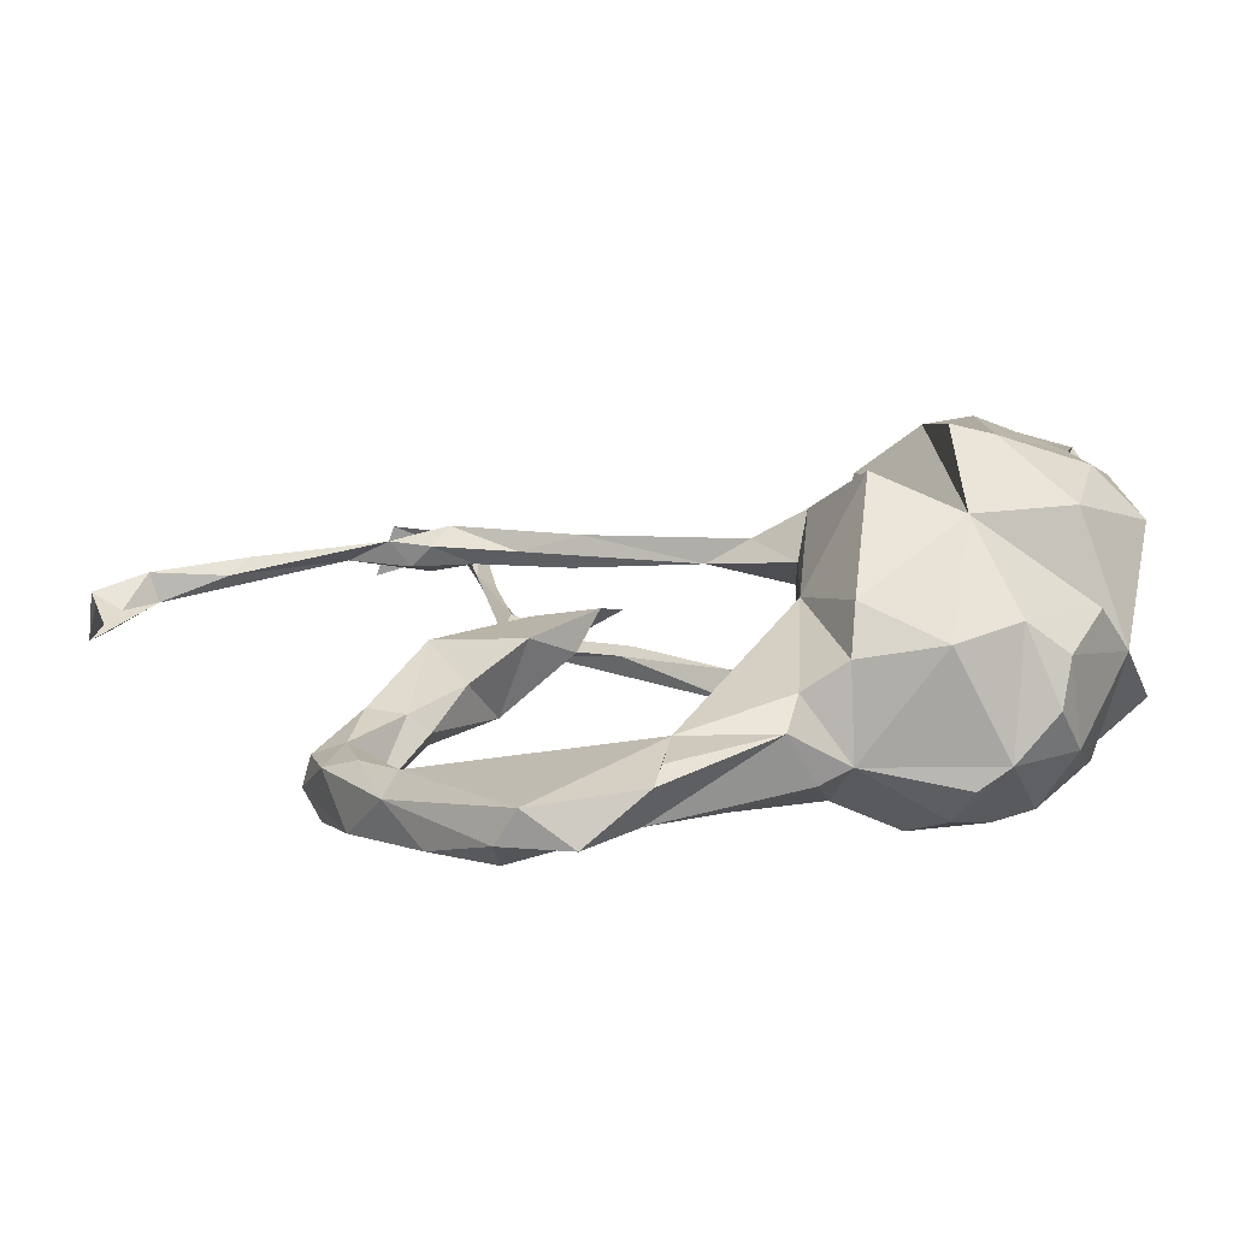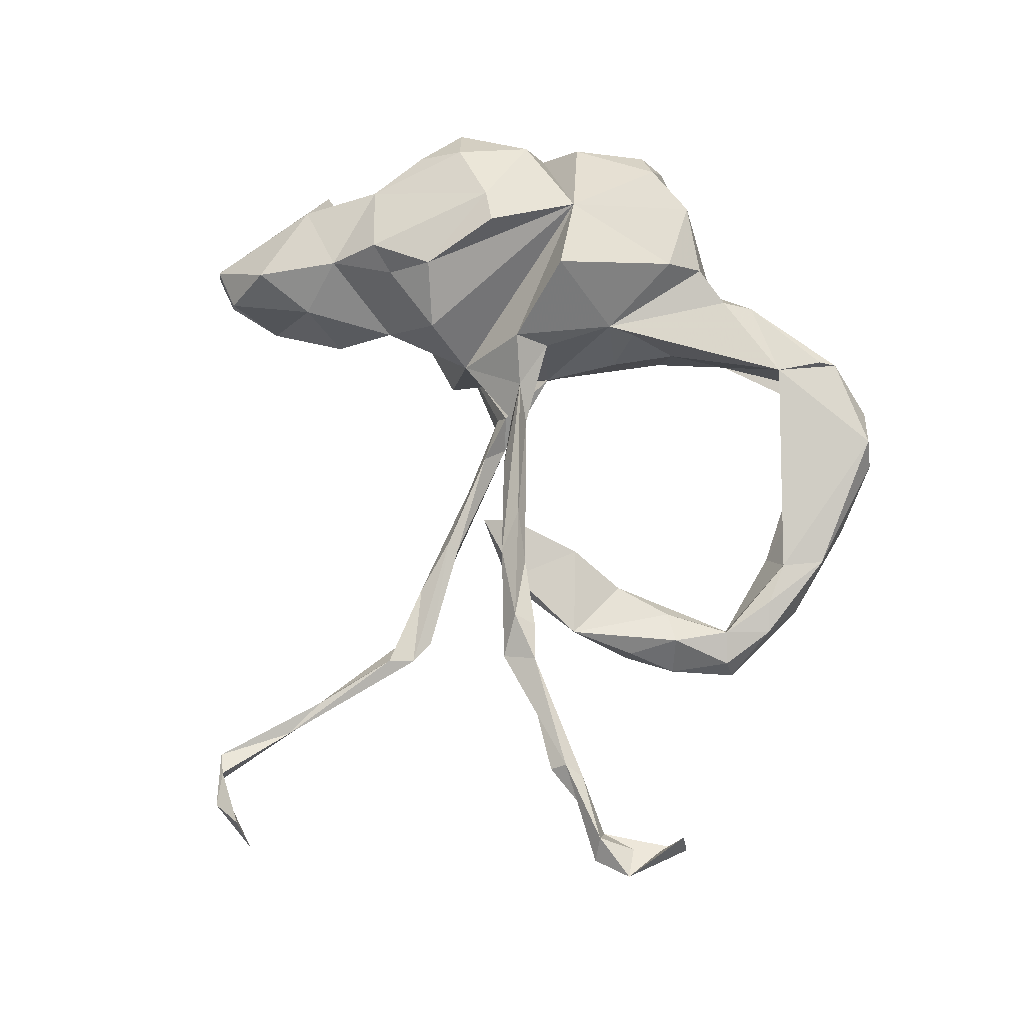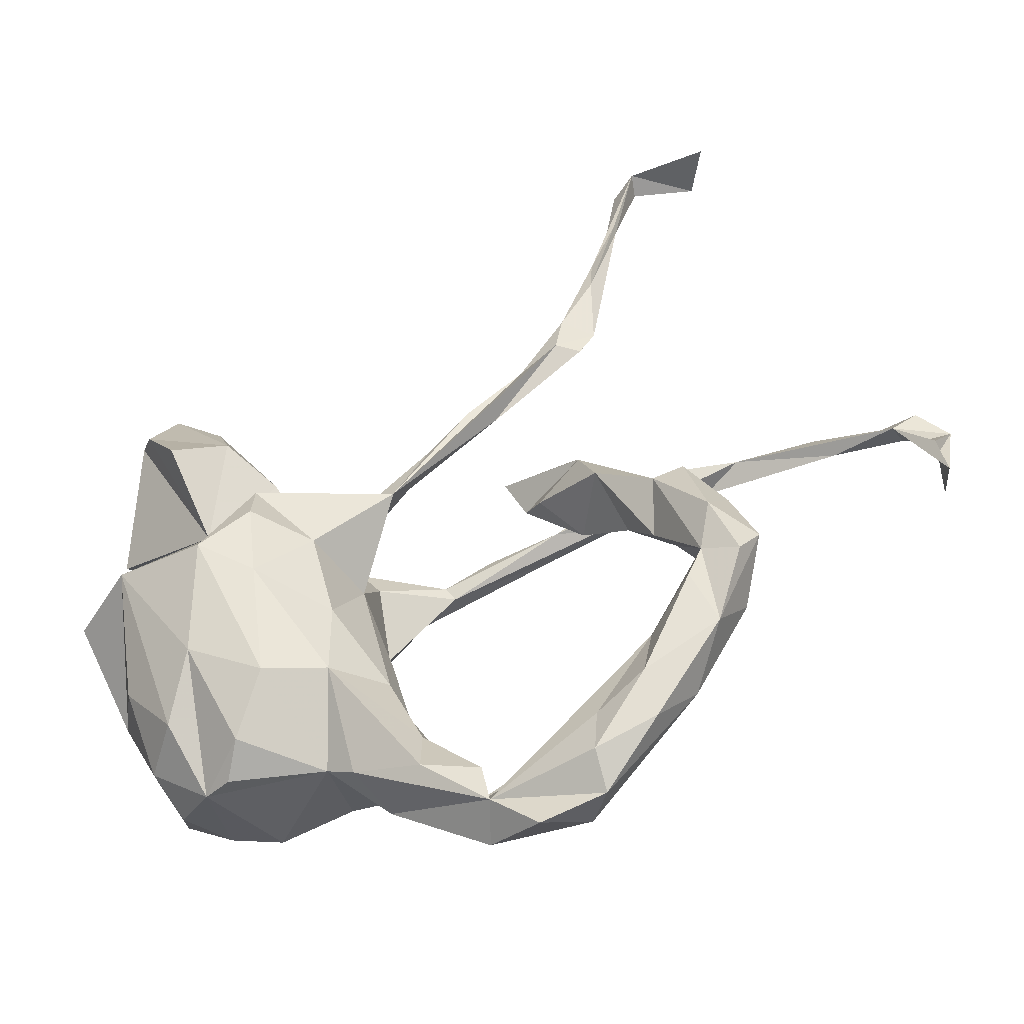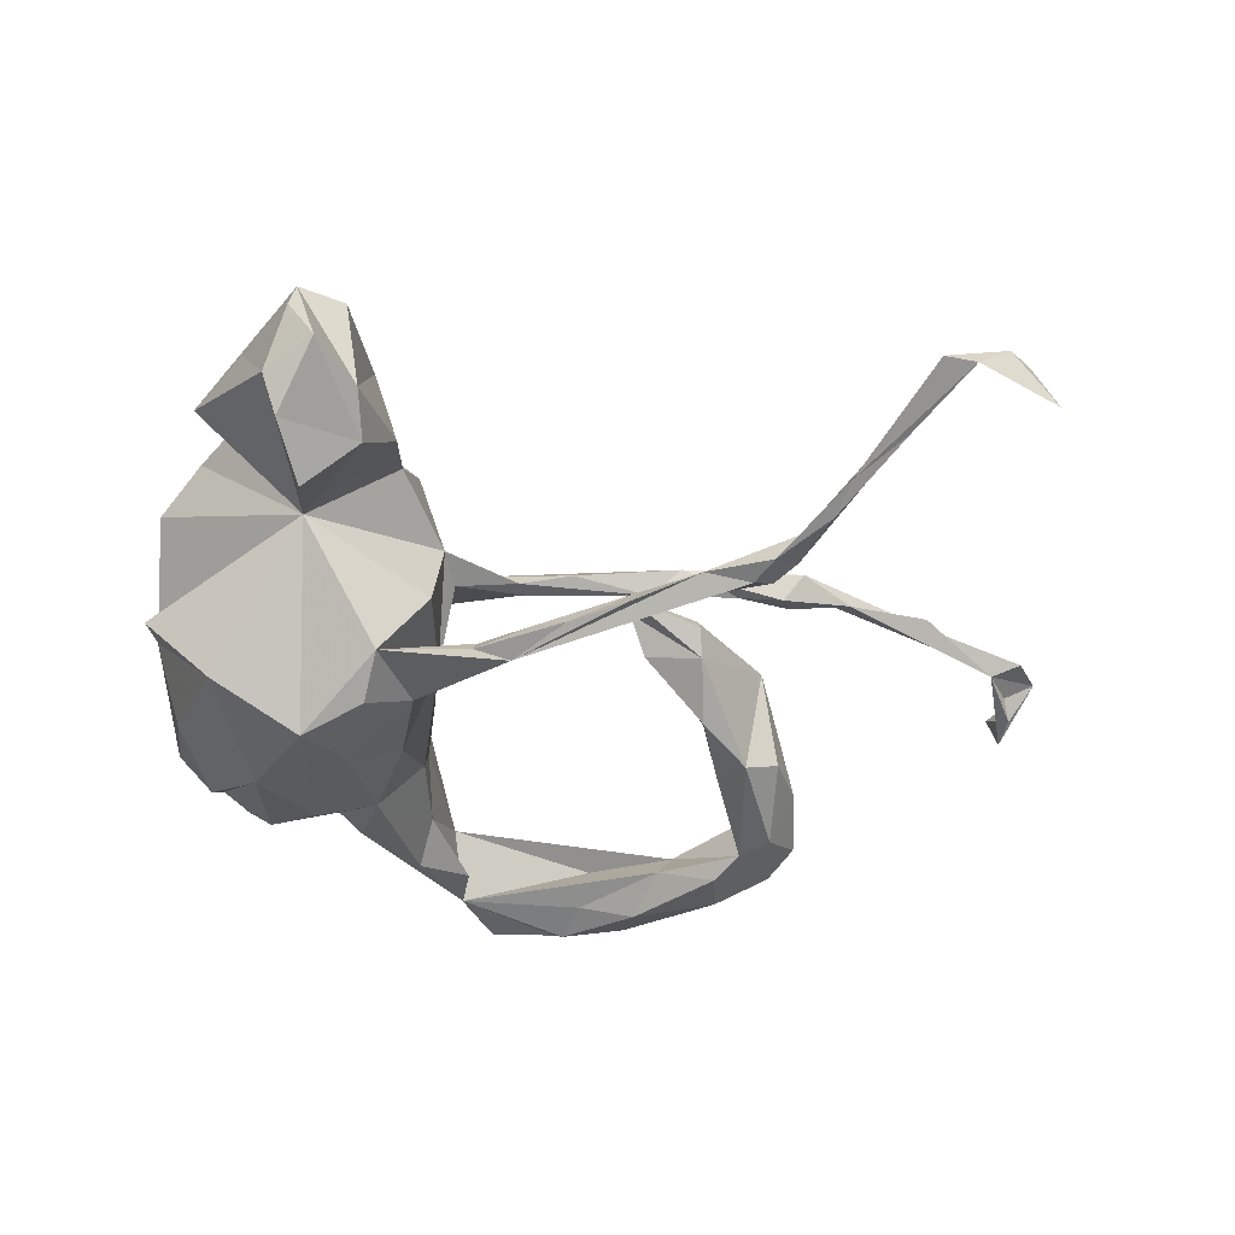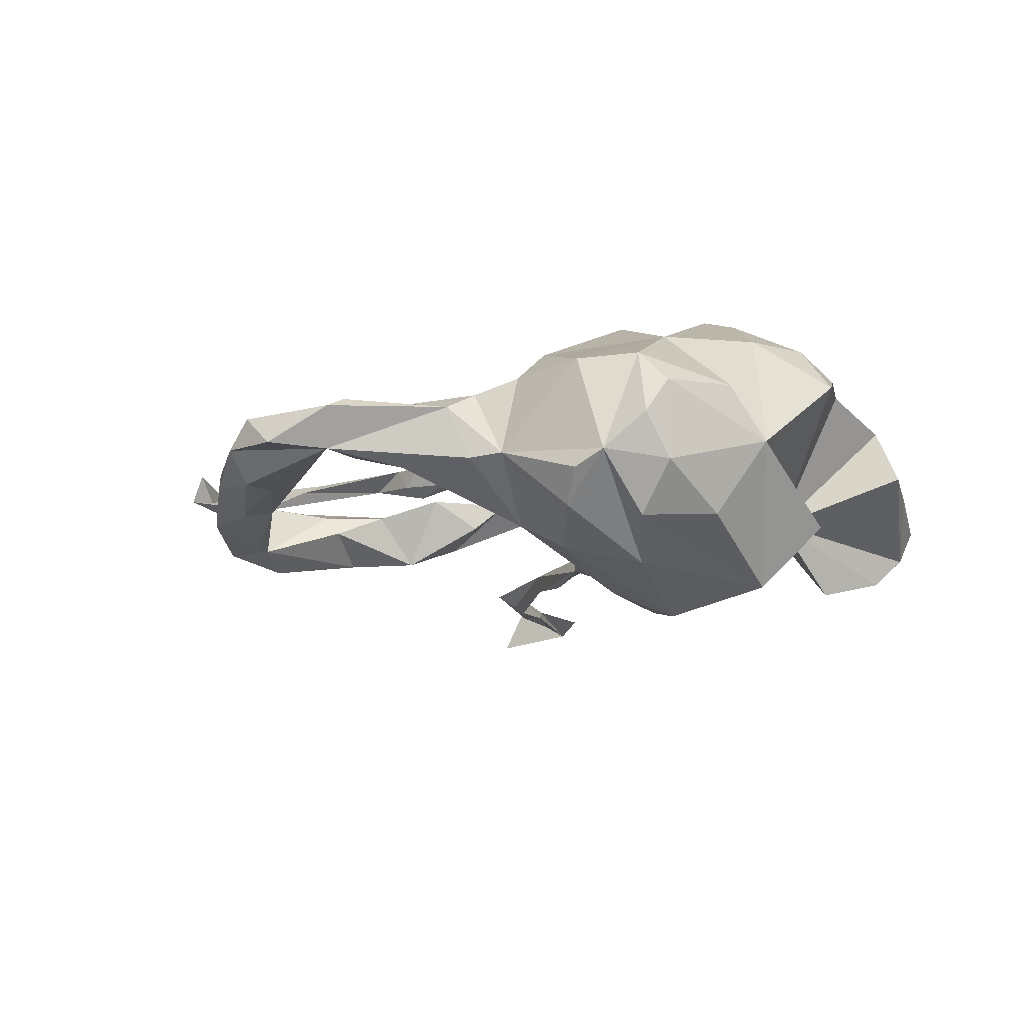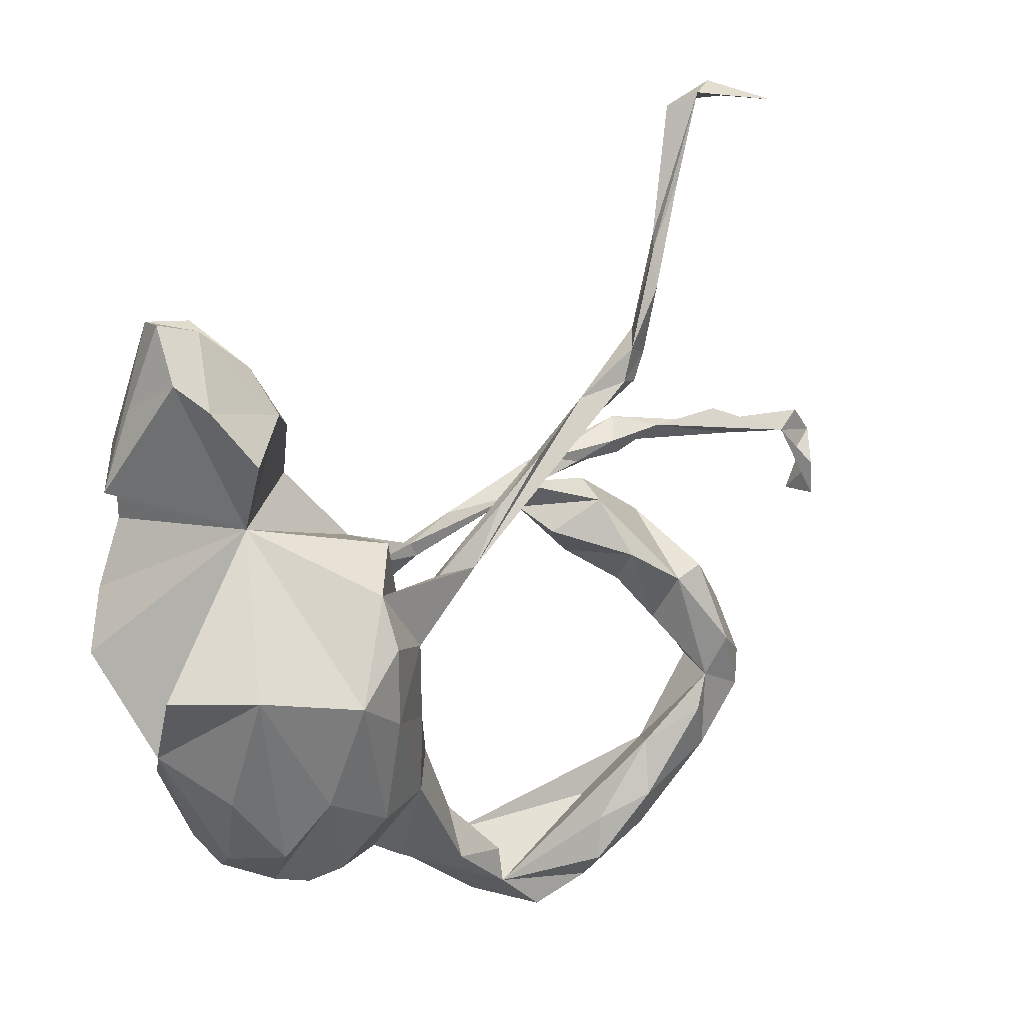
<metadata>
{"format":"obj","ext":"obj","renderer":"f3d","projection":"perspective","resolution":1024,"background":"white","views":[{"elev":-68.3,"azim":7.4,"up":"+Y"},{"elev":74.7,"azim":-109.9,"up":"+Z"},{"elev":-48.6,"azim":-160.6,"up":"+Y"},{"elev":-53.6,"azim":158.5,"up":"+Z"},{"elev":-12.1,"azim":30.6,"up":"+Z"},{"elev":13.5,"azim":147.4,"up":"+Y"}]}
</metadata>
<code>
v 0.2683 0.1519 -0.05335
v 0.4381 0.04881 -0.07343
v 0.4153 -0.04792 -0.109
v 0.4391 0.2103 0.009681
v 0.43 -0.02825 0.09923
v 0.4199 -0.1097 -0.04943
v 0.3877 0.257 0.09618
v 0.3828 -0.1575 -0.001837
v 0.4066 0.3193 -0.003156
v 0.3694 0.4261 0.0194
v 0.3821 0.3591 -0.0888
v 0.4004 0.05168 0.1306
v 0.3767 0.4286 -0.03198
v 0.3756 -0.007451 0.1657
v 0.3465 -0.1123 0.1588
v 0.3515 0.3285 -0.1281
v 0.3515 -0.2047 0.072
v 0.3682 0.1437 0.1316
v 0.3265 -0.2025 -0.1076
v 0.2961 0.2551 -0.1503
v 0.3378 0.4235 -0.07353
v 0.2223 -0.1478 0.177
v 0.3041 -0.3039 0.06455
v 0.3111 0.3631 0.09723
v 0.3211 -0.04301 -0.1855
v 0.305 -0.3022 -0.04668
v 0.2721 -0.01596 0.2177
v 0.2762 0.2462 0.131
v 0.2647 0.1781 0.1784
v 0.2362 0.3084 -0.09227
v 0.3036 0.4213 0.02605
v 0.2586 -0.3025 0.1088
v 0.2116 -0.207 -0.1661
v 0.2539 -0.2876 -0.1163
v 0.2337 0.3102 0.07067
v 0.286 -0.3345 0.0155
v 0.229 -0.3518 -0.03316
v 0.2211 0.1665 0.1521
v 0.2647 0.3693 -0.0678
v 0.1988 0.1078 0.1989
v 0.2204 -0.007107 0.2349
v 0.1332 0.06968 -0.1747
v 0.1792 -0.3331 0.1041
v 0.1875 -0.3564 -0.0553
v 0.1857 0.2768 -0.01513
v 0.1559 0.1955 0.05482
v 0.1877 -0.0648 -0.2197
v 0.08675 -0.2638 0.1393
v 0.1164 0.1323 0.1417
v 0.1163 -0.1056 -0.1872
v 0.06388 -0.3425 -0.01712
v 0.16 -0.328 -0.1
v 0.1246 0.000999 -0.2002
v 0.03462 -0.2391 -0.1011
v 0.1214 -0.08741 0.2193
v 0.06224 0.09666 0.04603
v 0.07394 -0.316 0.0941
v 0.1127 -0.2528 -0.1417
v 0.03124 -0.1416 0.1018
v 0.0794 0.1166 -0.09605
v 0.0538 0.01037 0.1482
v 0.03488 -0.03453 0.1015
v 0.02139 -0.03293 -0.03207
v 0.05506 -0.01963 -0.1377
v 0.02339 -0.3627 -0.02406
v -0.006323 0.05152 -0.07149
v 0.03062 0.04947 0.04228
v 0.03396 -0.1326 -0.1041
v -0.01467 0.03021 0.1129
v -0.05714 0.05992 0.07945
v -0.006654 -0.1391 0.01801
v -0.07017 0.03972 0.08511
v 0.008578 -0.1745 0.08959
v 0.00359 0.06244 -0.1014
v -0.002205 -0.3815 0.04829
v -0.04857 0.06887 -0.1098
v 0.01543 -0.3371 0.07322
v -0.12 -0.3822 0.06165
v -0.02037 -0.2146 -0.02036
v -0.02933 -0.2318 0.03152
v -0.05946 0.1083 -0.07889
v -0.06546 -0.3139 -0.008079
v -0.1308 -0.4496 0.06174
v -0.07283 -0.3844 -0.03138
v -0.0964 0.1497 -0.1013
v -0.1493 -0.3948 -0.01046
v -0.1411 -0.4747 0.04846
v -0.174 0.2119 -0.07664
v -0.1564 0.2095 -0.105
v -0.1911 0.2032 -0.08406
v -0.3012 0.1183 -0.04332
v -0.1776 0.1517 -0.003196
v -0.2621 0.1501 0.1001
v -0.1593 -0.4484 -0.005984
v -0.123 0.09649 0.08468
v -0.2016 0.1084 0.01919
v -0.233 0.2824 -0.09331
v -0.2866 0.1483 -0.01919
v -0.229 0.1101 0.07387
v -0.2357 0.07511 -0.02038
v -0.3129 -0.3732 -0.0354
v -0.2235 -0.5008 0.000302
v -0.3109 -0.4736 0.004275
v -0.3197 -0.3535 0.02214
v -0.3463 0.1472 0.08017
v -0.2854 0.03258 0.02223
v -0.2133 0.105 0.1159
v -0.3098 -0.4342 -0.03773
v -0.3047 0.3489 -0.1147
v -0.3318 0.372 -0.0769
v -0.2898 0.1211 0.09838
v -0.2939 0.3024 -0.1122
v -0.3497 0.4855 -0.1007
v -0.3354 0.03878 -0.07705
v -0.4074 0.08016 0.01642
v -0.287 0.1373 0.008379
v -0.3245 0.2986 -0.0927
v -0.3706 0.1672 0.1251
v -0.2788 -0.4776 0.04533
v -0.3846 -0.3409 -0.05897
v -0.3934 0.1429 0.1104
v -0.3497 0.4296 -0.109
v -0.3443 0.3356 -0.08613
v -0.3913 -0.2642 -0.03981
v -0.3577 0.502 -0.08704
v -0.3593 -0.01488 -0.006975
v -0.4213 0.697 -0.1003
v -0.3887 0.5754 -0.1012
v -0.2952 0.1582 0.08282
v -0.3909 -0.3958 -0.02973
v -0.4174 -0.008025 -0.08026
v -0.385 0.679 -0.07904
v -0.4224 0.2044 0.09944
v -0.4031 -0.0731 -0.037
v -0.4017 0.1744 0.06761
v -0.3874 0.5658 -0.09203
v -0.4222 0.1524 0.08458
v -0.416 0.6855 -0.07001
v -0.419 -0.2769 0.01312
v -0.4342 -0.3384 0.00897
v -0.4743 -0.1641 -0.07491
v -0.4266 -0.07429 -0.009767
v -0.4566 -0.2141 -0.08188
v -0.5029 0.687 -0.0487
v -0.4592 0.006993 -0.07492
v -0.5004 0.1842 0.09058
v -0.4667 0.002737 -0.01416
v -0.4449 0.1616 0.1169
v -0.5381 0.6839 -0.1166
v -0.4945 -0.1058 -0.09838
v -0.4882 -0.1525 -0.001673
v -0.4673 -0.2337 0.01096
v -0.4862 -0.2797 -0.0535
v -0.4735 -0.07048 0.002516
v -0.5114 -0.2156 -0.000828
v -0.5269 -0.1854 -0.07991
v -0.5111 -0.05415 -0.04877
v -0.5336 -0.1374 -0.01785
v -0.549 -0.143 -0.05415
v -0.4618 0.7107 -0.07023
v -0.641 0.1547 0.1005
v -0.613 0.1963 0.1003
v -0.6163 0.1737 0.1141
v -0.7313 0.1529 0.07761
v -0.7385 0.1636 0.114
v -0.8073 0.1421 0.1057
v -0.7658 0.1803 0.08764
v -0.7819 0.04557 0.1255
v -0.7871 0.09444 0.06985
v -0.7977 0.04335 0.08084
f 35 28 24
f 7 24 28
f 31 35 24
f 28 18 7
f 1 7 18
f 29 18 28
f 118 93 133
f 129 133 93
f 148 118 133
f 107 93 118
f 69 93 107
f 111 107 118
f 163 161 148
f 146 148 161
f 133 163 148
f 165 161 163
f 4 7 1
f 12 1 18
f 46 56 49
f 22 49 56
f 14 5 12
f 1 12 5
f 18 14 12
f 15 5 14
f 51 43 57
f 48 57 43
f 10 24 7
f 121 118 148
f 133 146 163
f 162 163 146
f 27 18 29
f 49 38 46
f 28 46 38
f 40 38 49
f 40 49 22
f 111 118 121
f 137 121 148
f 14 18 27
f 40 27 29
f 166 168 169
f 170 169 168
f 165 166 169
f 170 168 166
f 164 170 166
f 61 22 56
f 69 61 56
f 113 127 125
f 132 125 127
f 110 113 125
f 128 127 113
f 47 1 25
f 3 25 1
f 47 42 1
f 60 1 42
f 20 16 1
f 11 1 16
f 30 16 20
f 144 149 127
f 160 127 149
f 33 25 34
f 19 34 25
f 37 33 34
f 47 25 33
f 50 47 58
f 33 58 47
f 54 50 58
f 53 47 50
f 52 58 33
f 42 47 53
f 64 53 50
f 8 25 3
f 64 42 53
f 30 20 1
f 146 137 148
f 105 121 137
f 111 121 105
f 135 105 137
f 129 105 135
f 146 135 137
f 99 105 129
f 133 129 135
f 99 111 105
f 72 107 111
f 93 99 129
f 95 99 93
f 70 99 95
f 69 95 93
f 10 7 4
f 167 165 163
f 164 167 163
f 166 165 167
f 162 164 163
f 146 164 162
f 135 146 133
f 46 28 35
f 45 46 35
f 29 28 38
f 39 35 31
f 10 31 24
f 144 127 138
f 136 138 127
f 160 144 138
f 132 160 138
f 149 144 160
f 136 132 138
f 127 160 132
f 130 120 108
f 101 108 120
f 103 130 108
f 153 120 130
f 94 108 101
f 124 101 120
f 57 48 59
f 55 59 48
f 77 57 59
f 40 29 38
f 62 61 69
f 62 59 61
f 55 61 59
f 63 59 62
f 72 62 69
f 8 5 15
f 27 15 14
f 27 22 15
f 8 15 22
f 22 55 48
f 17 22 32
f 43 32 22
f 43 22 48
f 37 32 43
f 41 27 40
f 41 40 22
f 22 27 41
f 55 22 61
f 124 94 101
f 103 108 94
f 140 153 130
f 143 120 153
f 54 65 84
f 94 84 65
f 82 54 84
f 51 65 54
f 44 52 37
f 33 37 52
f 51 52 44
f 51 44 37
f 143 124 120
f 79 54 82
f 86 82 84
f 58 51 54
f 58 52 51
f 34 26 37
f 36 37 26
f 19 26 34
f 141 153 156
f 159 156 153
f 143 153 141
f 150 141 156
f 141 124 143
f 80 79 82
f 68 54 79
f 8 26 19
f 155 159 153
f 150 156 159
f 139 124 141
f 63 68 79
f 50 54 68
f 25 8 19
f 23 26 8
f 157 150 159
f 131 141 150
f 71 63 79
f 134 141 131
f 39 21 30
f 16 30 21
f 10 21 39
f 11 16 21
f 13 11 21
f 123 110 136
f 125 136 110
f 122 123 136
f 122 113 109
f 110 109 113
f 123 122 109
f 128 113 122
f 136 128 122
f 127 128 136
f 132 136 125
f 72 111 99
f 70 72 99
f 69 107 72
f 69 70 95
f 115 142 126
f 134 126 142
f 106 115 126
f 154 142 115
f 23 8 17
f 22 17 8
f 78 94 104
f 124 104 94
f 139 78 104
f 119 102 87
f 94 87 102
f 78 119 87
f 103 102 119
f 39 31 10
f 56 63 67
f 62 67 63
f 72 67 62
f 147 154 115
f 151 142 154
f 1 5 8
f 3 1 8
f 71 59 63
f 73 59 71
f 80 59 73
f 80 73 71
f 79 80 71
f 32 23 17
f 78 59 80
f 78 77 59
f 75 77 78
f 82 78 80
f 94 78 82
f 124 139 104
f 36 23 32
f 37 36 32
f 26 23 36
f 51 37 43
f 77 51 57
f 75 51 77
f 65 51 75
f 83 75 78
f 86 94 82
f 119 78 139
f 87 75 83
f 87 83 78
f 140 119 139
f 140 103 119
f 130 103 140
f 152 140 139
f 94 75 87
f 56 70 69
f 56 67 70
f 72 70 67
f 166 167 164
f 165 169 164
f 170 164 169
f 161 165 164
f 146 161 164
f 64 50 68
f 63 64 68
f 76 64 63
f 66 76 63
f 42 64 76
f 76 74 42
f 66 42 74
f 63 60 42
f 145 150 157
f 158 157 159
f 145 131 150
f 114 134 131
f 142 141 134
f 147 145 157
f 126 134 114
f 86 84 94
f 151 152 139
f 155 140 152
f 151 155 152
f 153 140 155
f 94 65 75
f 103 94 102
f 115 131 145
f 91 114 131
f 100 114 91
f 81 76 66
f 42 66 63
f 115 91 131
f 90 76 81
f 85 81 74
f 66 74 81
f 76 85 74
f 88 81 85
f 56 60 63
f 115 116 98
f 92 98 116
f 91 115 98
f 92 91 98
f 96 92 116
f 96 91 92
f 56 46 1
f 45 1 46
f 60 56 1
f 30 1 45
f 39 30 45
f 35 39 45
f 13 9 11
f 4 11 9
f 10 9 13
f 10 4 9
f 1 11 4
f 21 10 13
f 154 157 158
f 155 158 159
f 96 100 91
f 106 100 96
f 106 114 100
f 126 114 106
f 116 106 96
f 145 147 115
f 154 147 157
f 151 141 142
f 151 154 158
f 139 141 151
f 155 151 158
f 90 81 88
f 89 88 85
f 89 85 76
f 117 90 88
f 112 76 90
f 97 89 76
f 97 88 89
f 117 112 90
f 123 112 117
f 97 76 112
f 109 97 112
f 123 88 97
f 88 123 117
f 109 112 123
f 110 123 97
f 109 110 97
f 116 115 106

</code>
